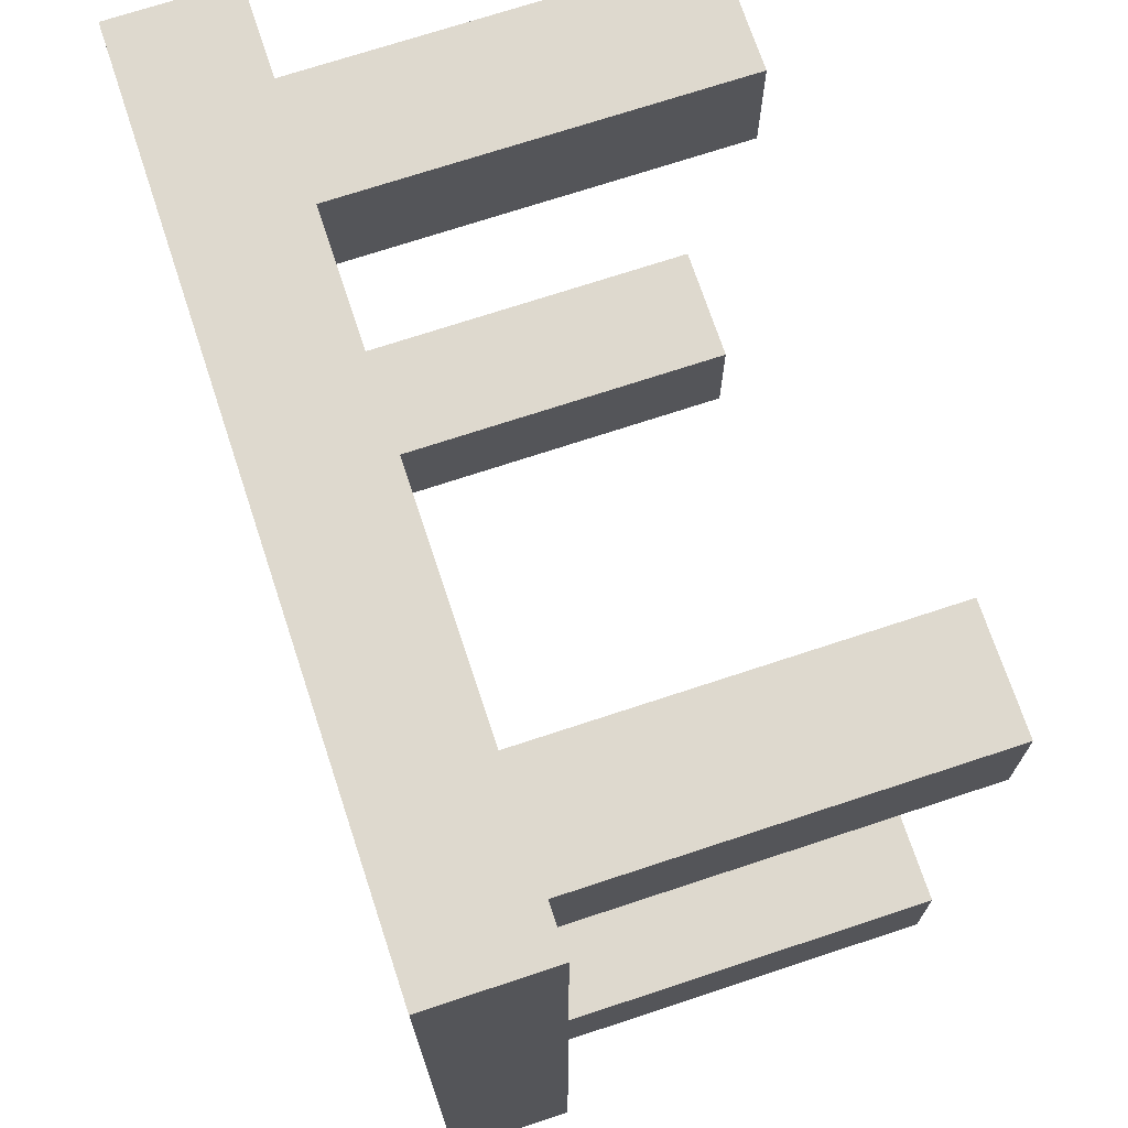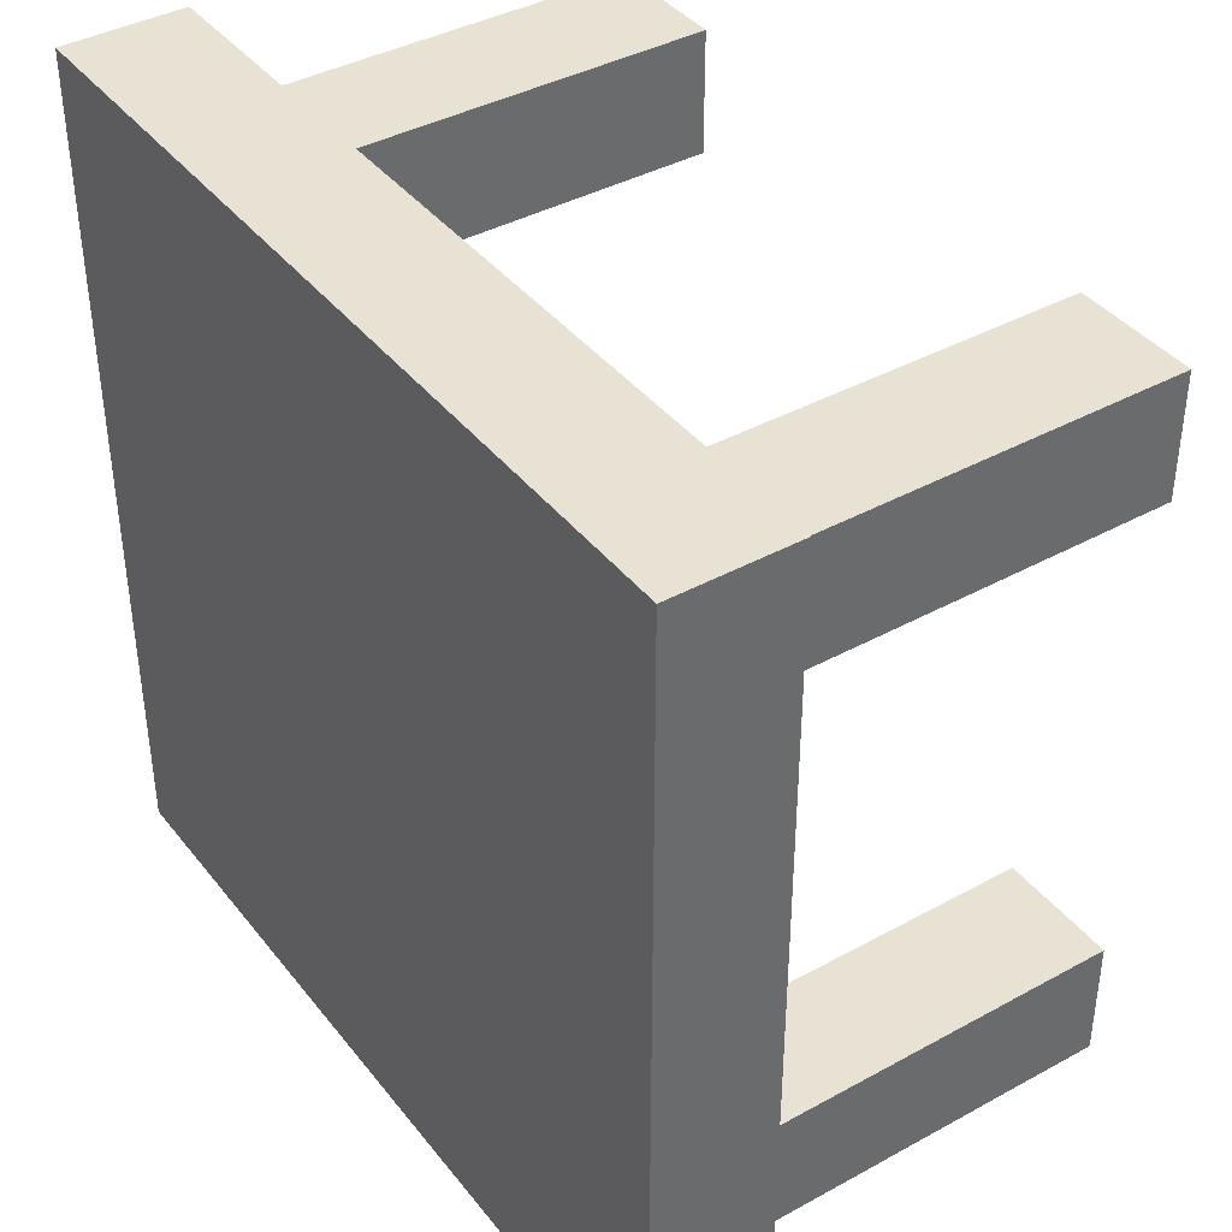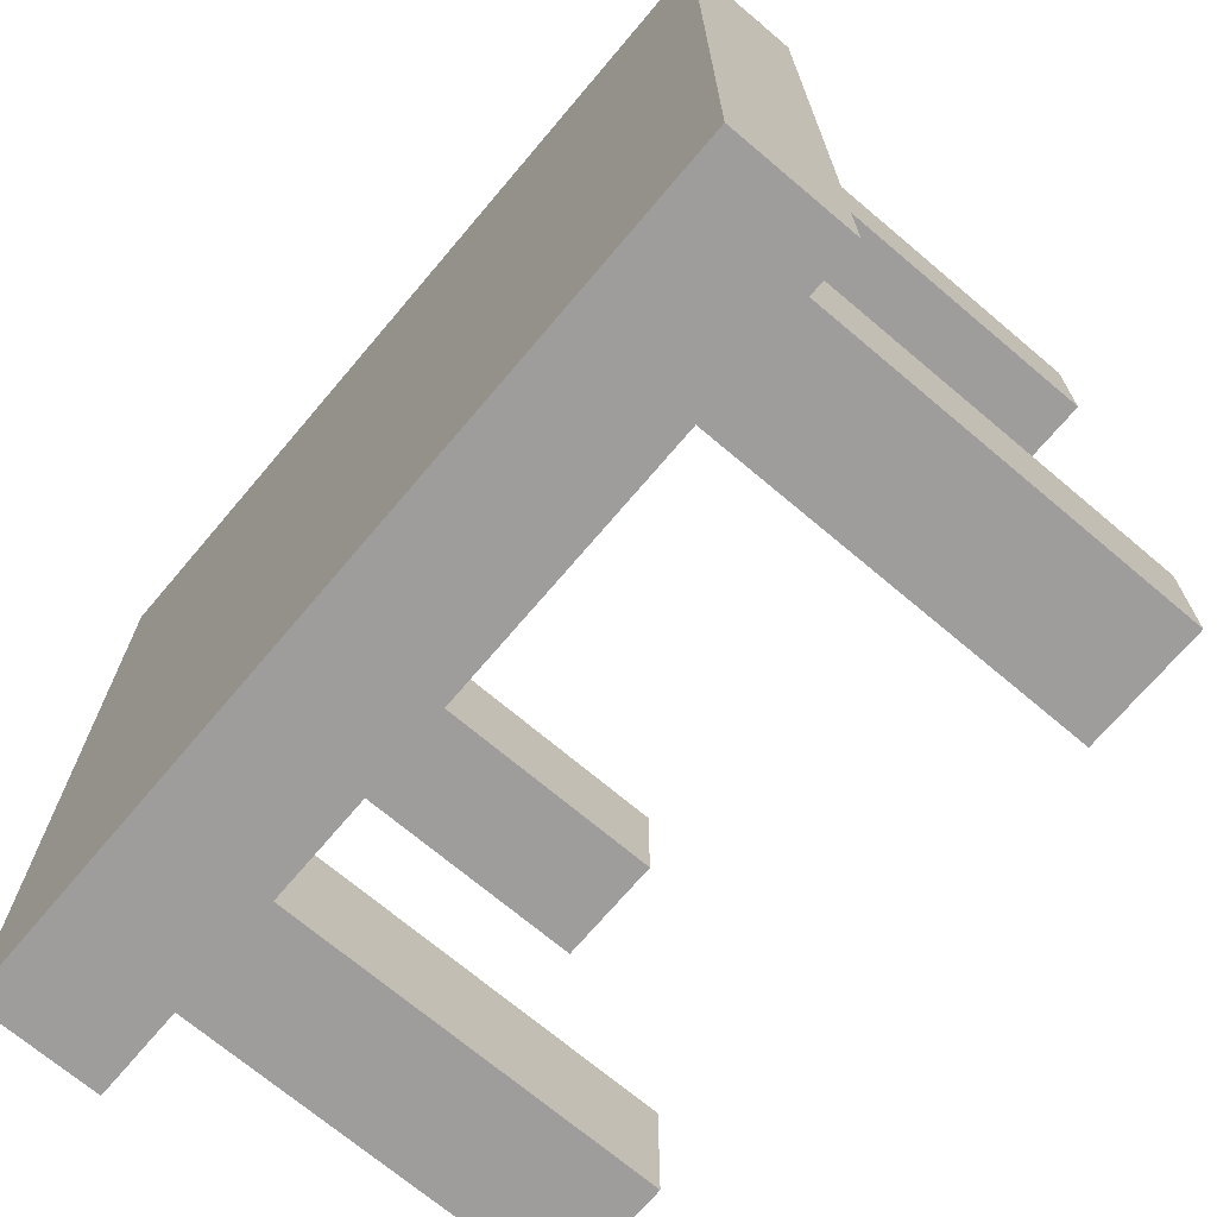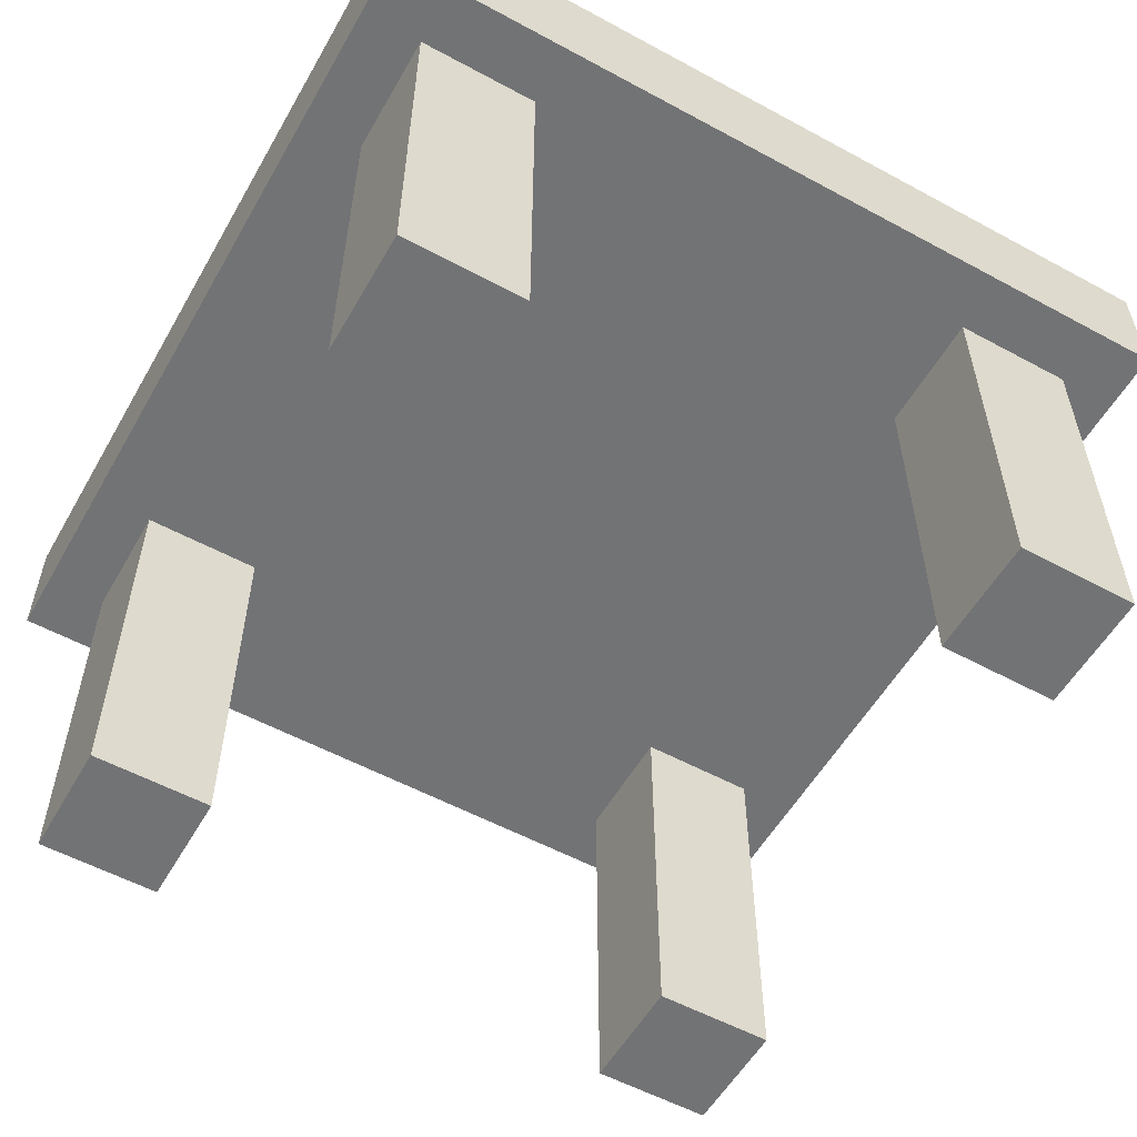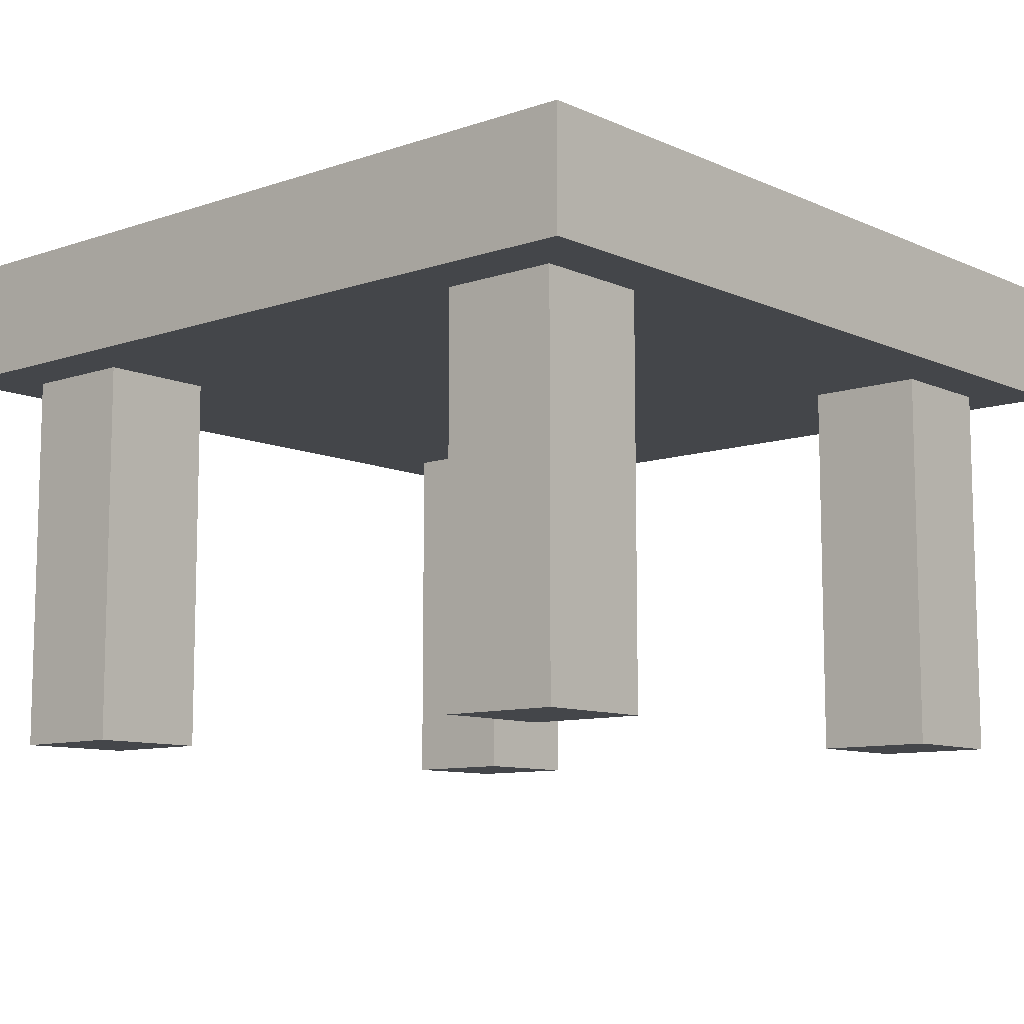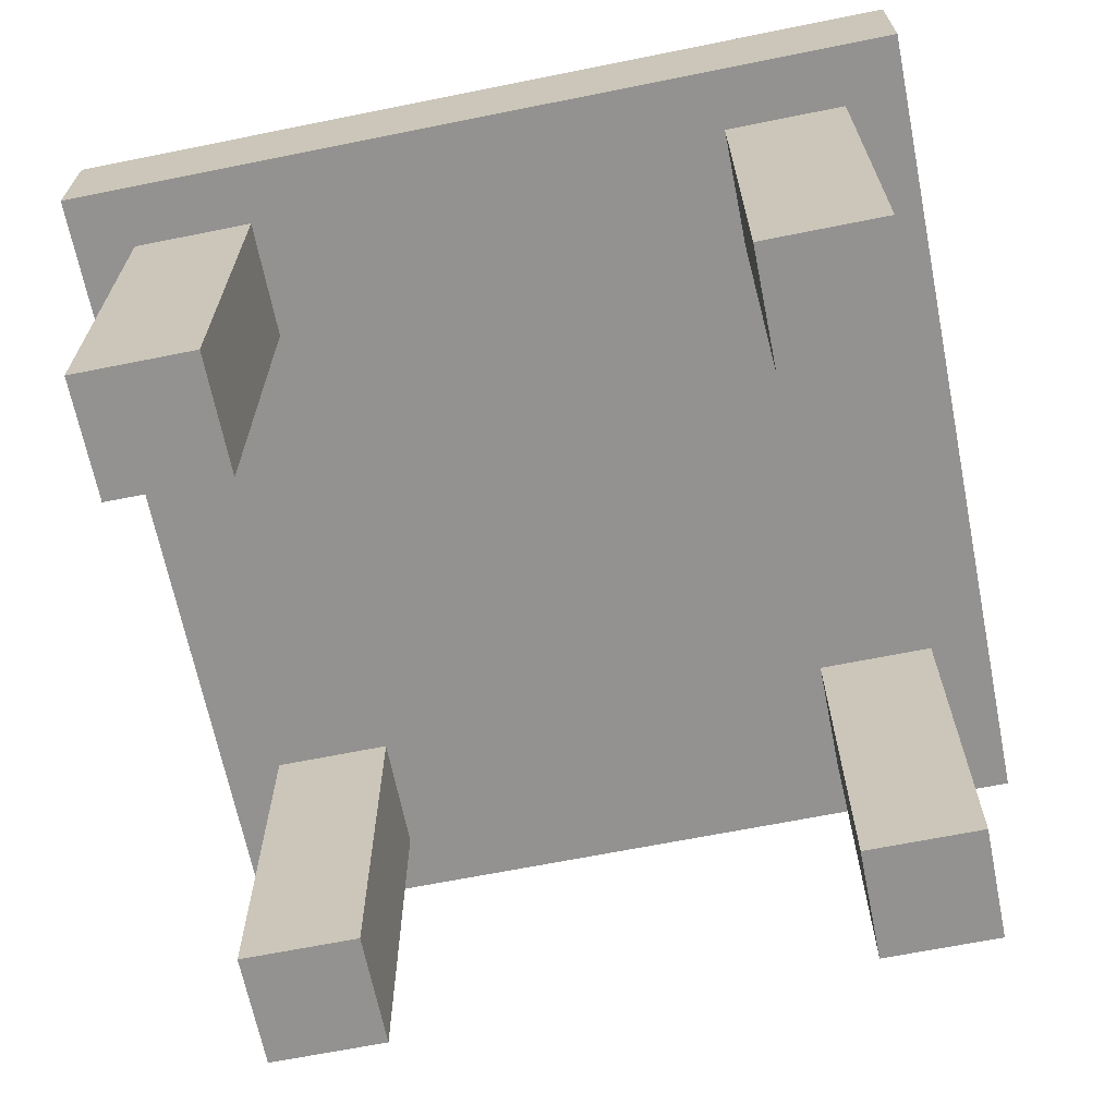
<metadata>
{"format":"obj","ext":"obj","renderer":"f3d","projection":"perspective","resolution":1024,"background":"white","views":[{"elev":71.5,"azim":-108.3,"up":"+Z"},{"elev":39.9,"azim":-124.2,"up":"+Z"},{"elev":-70.7,"azim":-130.2,"up":"+Z"},{"elev":-55.9,"azim":-119.6,"up":"+Y"},{"elev":-9.7,"azim":41.3,"up":"+Y"},{"elev":-66.5,"azim":11.4,"up":"+Y"}]}
</metadata>
<code>
o
v -1.4 1.3 1.4
v -1.4 1.3 -1.4
v -1.4 1.7 1.4
v -1.4 1.7 -1.4
v -1.2 0 1.2
v -1.2 0 0.8
v -1.2 0 -0.8
v -1.2 0 -1.2
v -1.2 1.3 1.2
v -1.2 1.3 0.8
v -1.2 1.3 -0.8
v -1.2 1.3 -1.2
v 0.8 0 1.2
v 0.8 0 0.8
v 0.8 0 -0.8
v 0.8 0 -1.2
v 0.8 1.3 1.2
v 0.8 1.3 0.8
v 0.8 1.3 -0.8
v 0.8 1.3 -1.2
v -0.8 0 1.2
v -0.8 0 0.8
v -0.8 0 -0.8
v -0.8 0 -1.2
v -0.8 1.3 1.2
v -0.8 1.3 0.8
v -0.8 1.3 -0.8
v -0.8 1.3 -1.2
v 1.2 0 1.2
v 1.2 0 0.8
v 1.2 0 -0.8
v 1.2 0 -1.2
v 1.2 1.3 1.2
v 1.2 1.3 0.8
v 1.2 1.3 -0.8
v 1.2 1.3 -1.2
v 1.4 1.3 1.4
v 1.4 1.3 -1.4
v 1.4 1.7 1.4
v 1.4 1.7 -1.4
v -1.4 1.3 1.4
v -1.4 1.7 1.4
v 1.4 1.3 1.4
v 1.4 1.7 1.4
v -1.2 0 1.2
v -1.2 1.3 1.2
v -0.8 0 1.2
v -0.8 1.3 1.2
v 0.8 0 1.2
v 0.8 1.3 1.2
v 1.2 0 1.2
v 1.2 1.3 1.2
v -1.2 0 -0.8
v -1.2 1.3 -0.8
v -0.8 0 -0.8
v -0.8 1.3 -0.8
v 0.8 0 -0.8
v 0.8 1.3 -0.8
v 1.2 0 -0.8
v 1.2 1.3 -0.8
v -1.2 0 0.8
v -1.2 1.3 0.8
v -0.8 0 0.8
v -0.8 1.3 0.8
v 0.8 0 0.8
v 0.8 1.3 0.8
v 1.2 0 0.8
v 1.2 1.3 0.8
v -1.2 0 -1.2
v -1.2 1.3 -1.2
v -0.8 0 -1.2
v -0.8 1.3 -1.2
v 0.8 0 -1.2
v 0.8 1.3 -1.2
v 1.2 0 -1.2
v 1.2 1.3 -1.2
v -1.4 1.3 -1.4
v -1.4 1.7 -1.4
v 1.4 1.3 -1.4
v 1.4 1.7 -1.4
v -1.2 0 1.2
v -0.8 0 1.2
v 0.8 0 1.2
v 1.2 0 1.2
v -1.2 0 0.8
v -0.8 0 0.8
v 0.8 0 0.8
v 1.2 0 0.8
v -1.2 0 -0.8
v -0.8 0 -0.8
v 0.8 0 -0.8
v 1.2 0 -0.8
v -1.2 0 -1.2
v -0.8 0 -1.2
v 0.8 0 -1.2
v 1.2 0 -1.2
v -1.4 1.3 1.4
v 1.4 1.3 1.4
v -1.2 1.3 1.2
v -0.8 1.3 1.2
v 0.8 1.3 1.2
v 1.2 1.3 1.2
v -1.2 1.3 0.8
v -0.8 1.3 0.8
v 0.8 1.3 0.8
v 1.2 1.3 0.8
v -1.2 1.3 -0.8
v -0.8 1.3 -0.8
v 0.8 1.3 -0.8
v 1.2 1.3 -0.8
v -1.2 1.3 -1.2
v -0.8 1.3 -1.2
v 0.8 1.3 -1.2
v 1.2 1.3 -1.2
v -1.4 1.3 -1.4
v 1.4 1.3 -1.4
v -1.4 1.7 1.4
v 1.4 1.7 1.4
v -1.1 1.7 1.1
v 1.1 1.7 1.1
v -1.1 1.7 -1.1
v 1.1 1.7 -1.1
v -1.4 1.7 -1.4
v 1.4 1.7 -1.4
f 3 2 1
f 4 2 3
f 9 6 5
f 10 6 9
f 11 8 7
f 12 8 11
f 17 14 13
f 18 14 17
f 19 16 15
f 20 16 19
f 21 22 25
f 25 22 26
f 23 24 27
f 27 24 28
f 29 30 33
f 33 30 34
f 31 32 35
f 35 32 36
f 37 38 39
f 39 38 40
f 43 42 41
f 44 42 43
f 47 46 45
f 48 46 47
f 51 50 49
f 52 50 51
f 55 54 53
f 56 54 55
f 59 58 57
f 60 58 59
f 61 62 63
f 63 62 64
f 65 66 67
f 67 66 68
f 69 70 71
f 71 70 72
f 73 74 75
f 75 74 76
f 77 78 79
f 79 78 80
f 85 82 81
f 86 82 85
f 87 84 83
f 88 84 87
f 93 90 89
f 94 90 93
f 95 92 91
f 96 92 95
f 99 98 97
f 100 98 99
f 101 98 100
f 102 98 101
f 103 99 97
f 104 101 100
f 105 101 104
f 106 98 102
f 107 105 104
f 107 106 105
f 107 103 97
f 107 104 103
f 108 106 107
f 109 106 108
f 110 98 106
f 110 106 109
f 111 107 97
f 112 109 108
f 113 109 112
f 114 98 110
f 115 111 97
f 115 114 113
f 115 113 112
f 115 112 111
f 116 98 114
f 116 114 115
f 117 118 119
f 119 118 120
f 117 119 121
f 119 120 121
f 120 118 122
f 121 120 122
f 117 121 123
f 121 122 123
f 122 118 124
f 123 122 124

</code>
